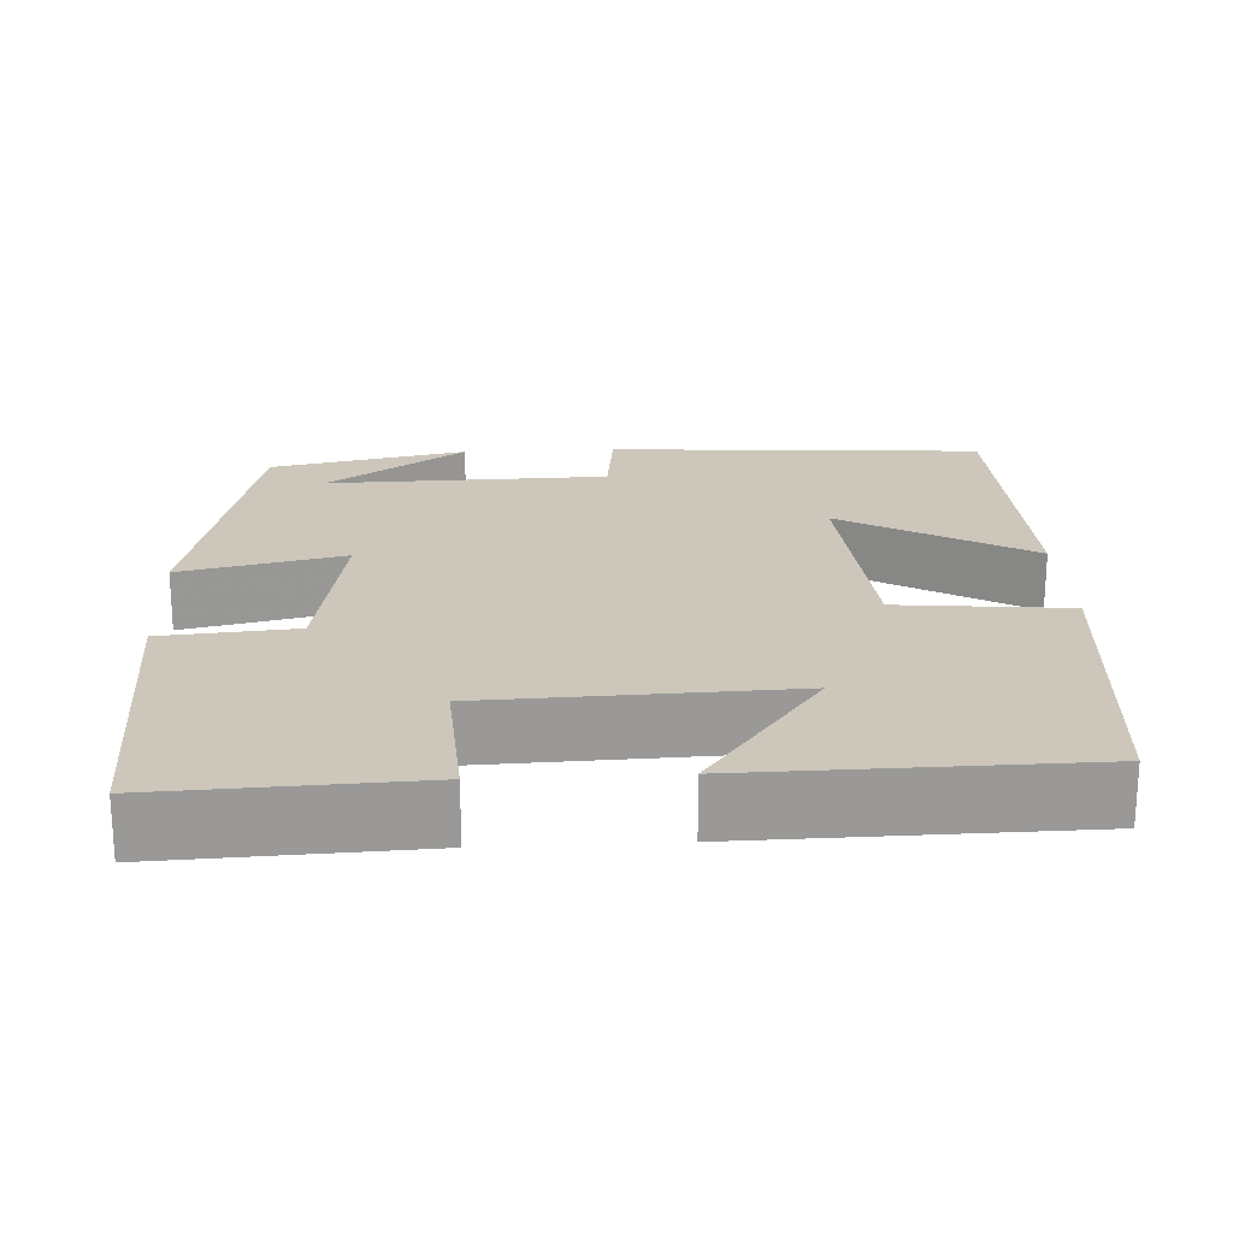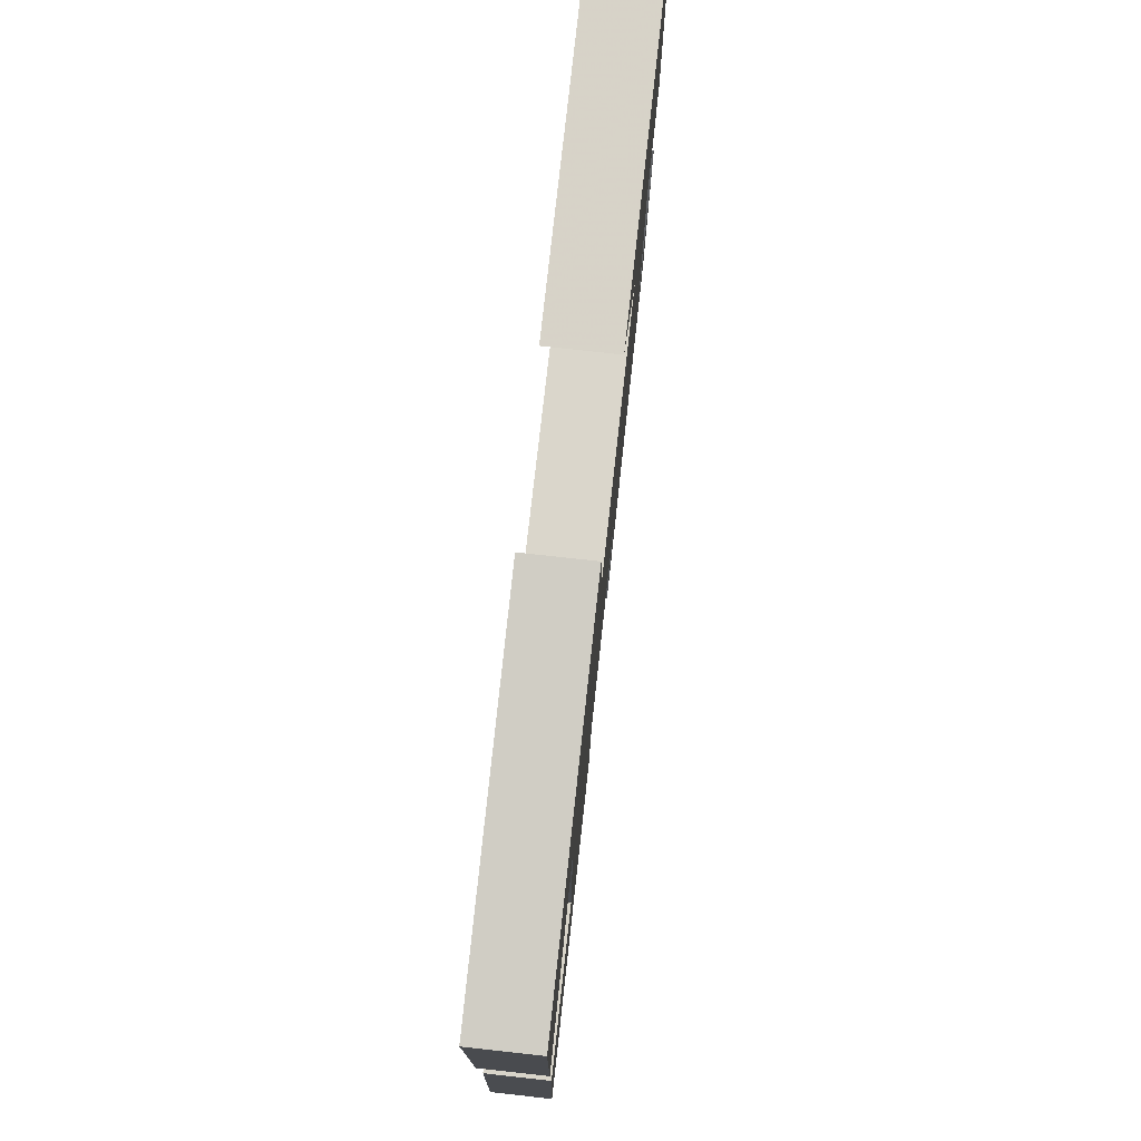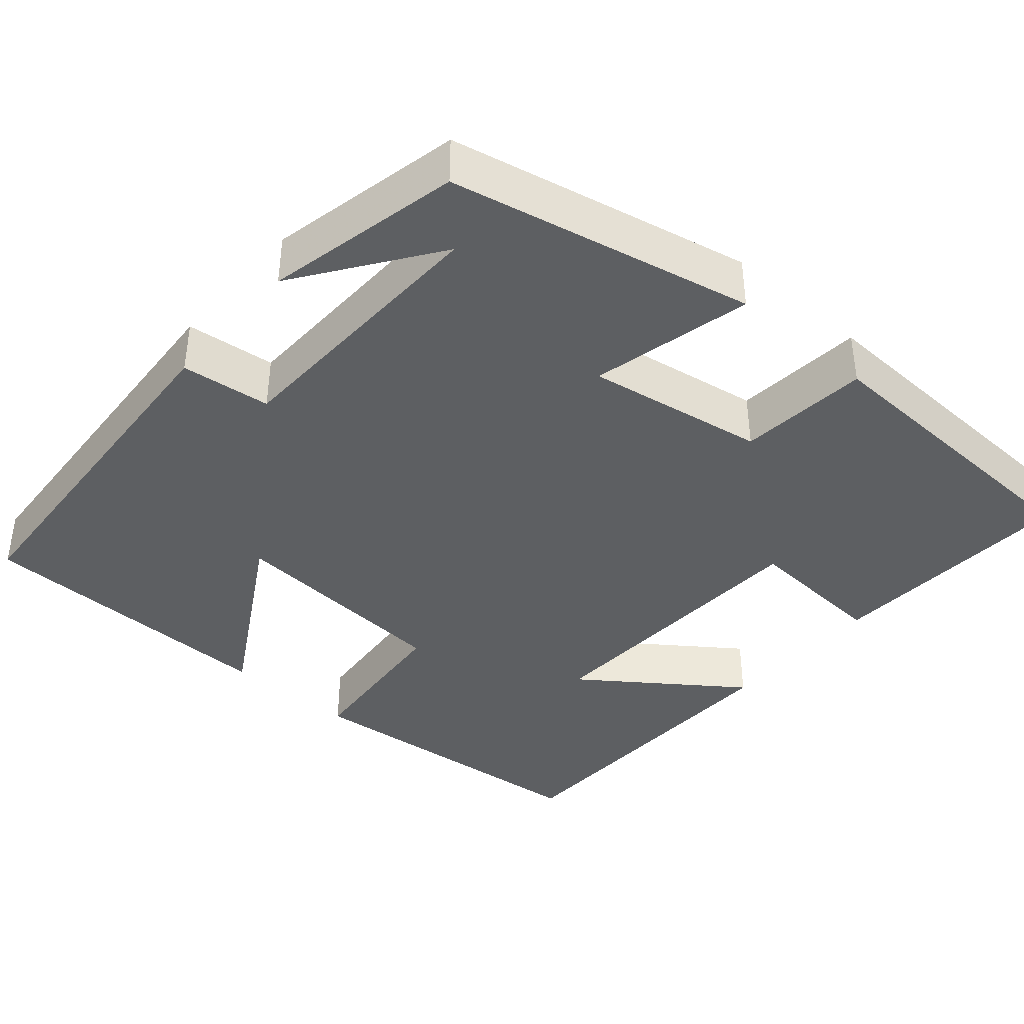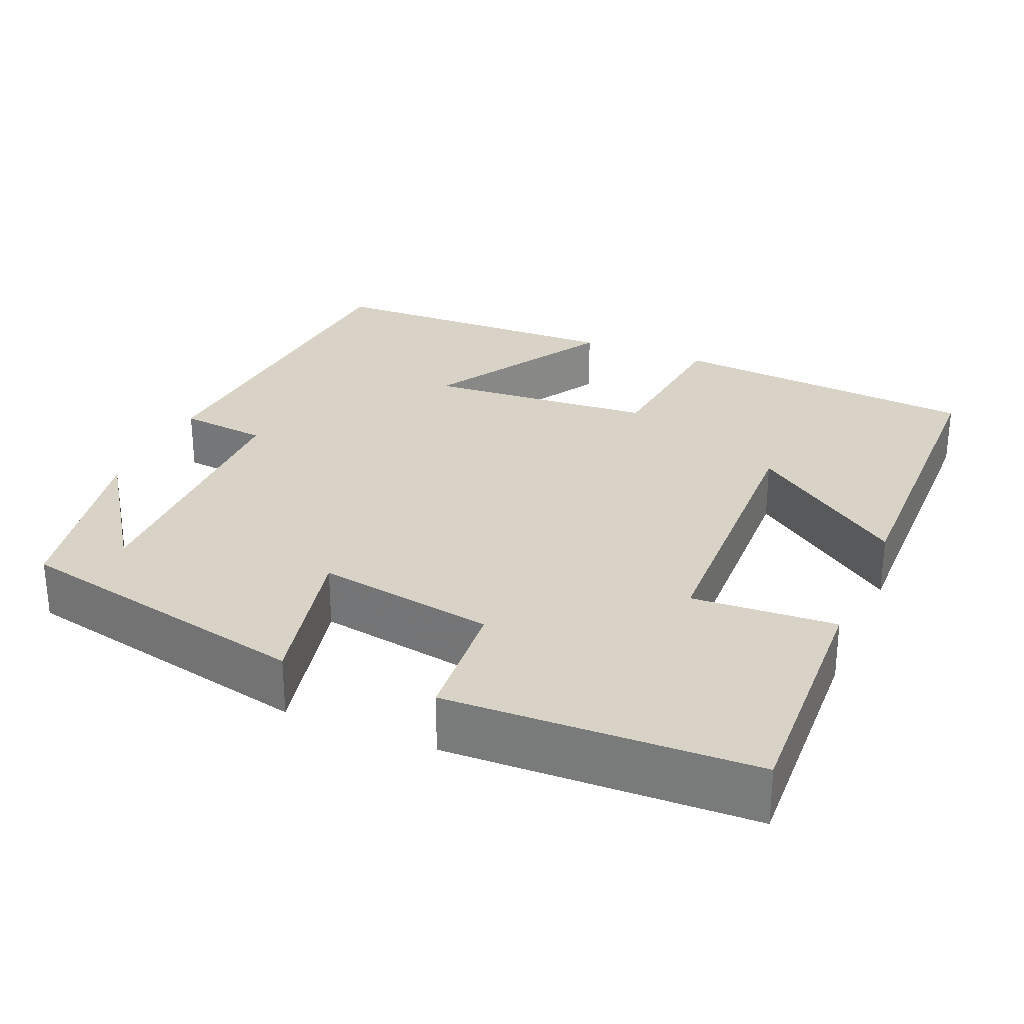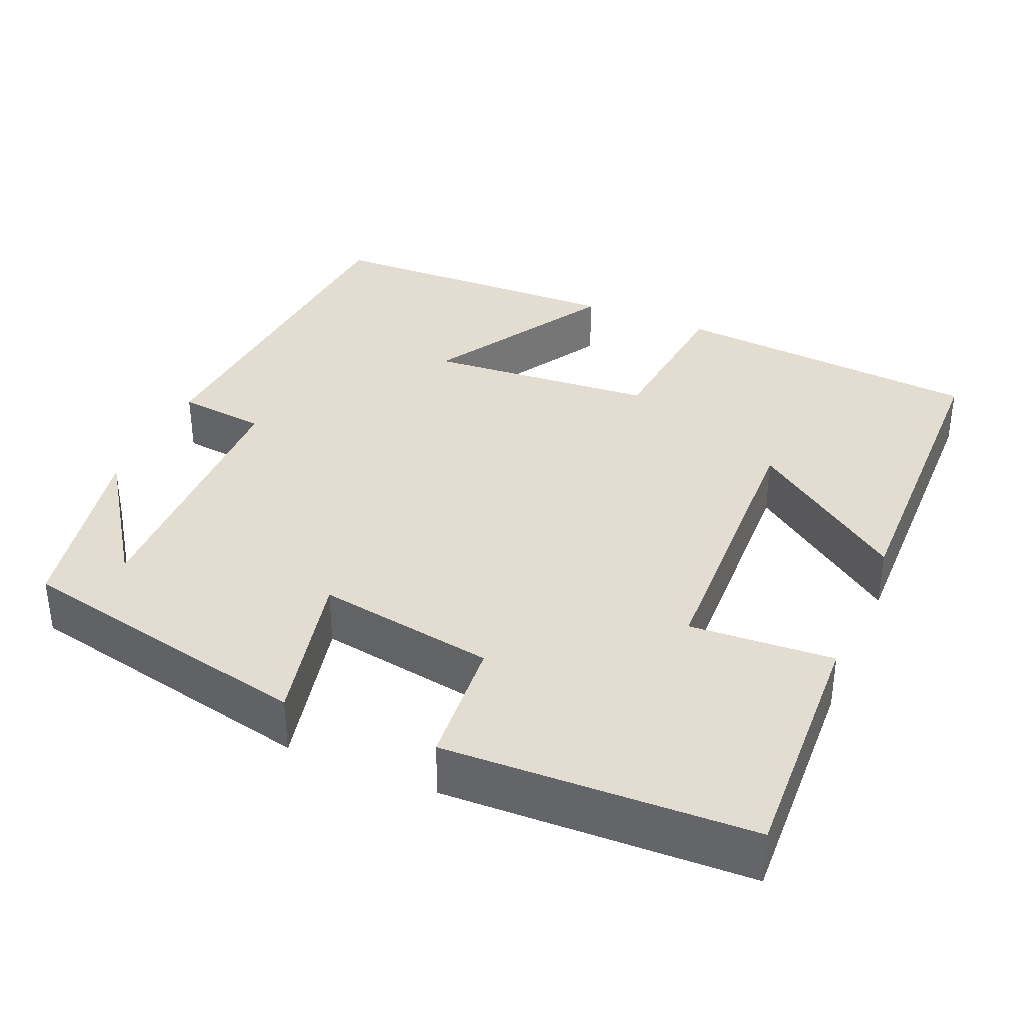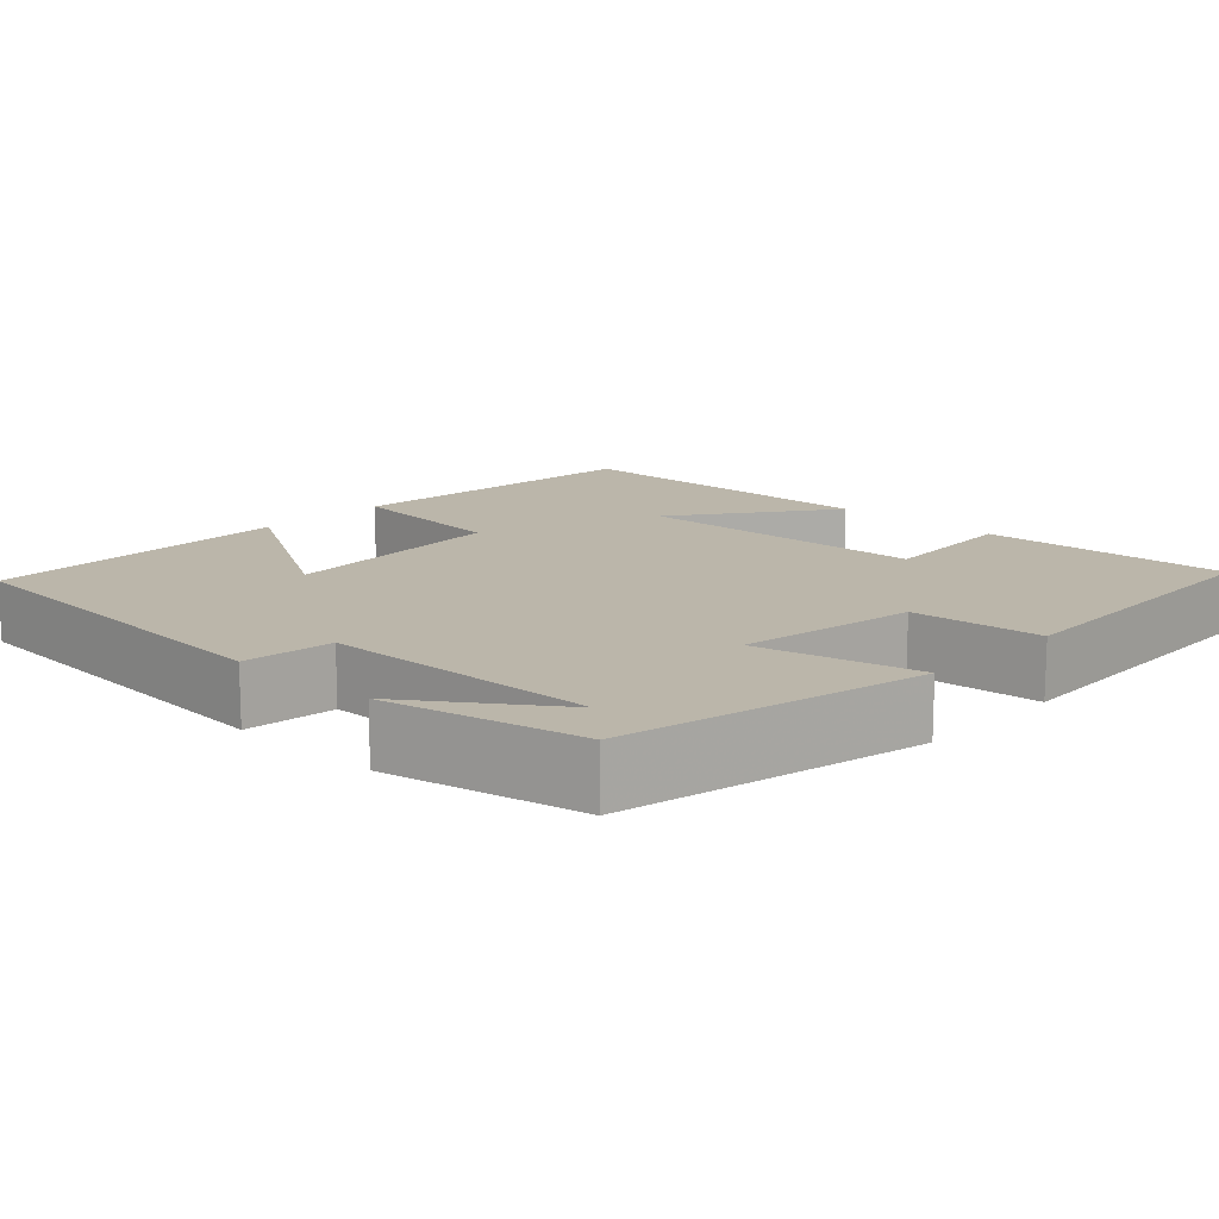
<metadata>
{"format":"obj","ext":"obj","renderer":"f3d","projection":"perspective","resolution":1024,"background":"white","views":[{"elev":21.3,"azim":-93.0,"up":"+Y"},{"elev":78.5,"azim":-83.7,"up":"+Z"},{"elev":-39.5,"azim":138.9,"up":"+Y"},{"elev":27.9,"azim":-156.9,"up":"+Y"},{"elev":35.4,"azim":-156.8,"up":"+Y"},{"elev":13.9,"azim":133.3,"up":"+Y"}]}
</metadata>
<code>
v -0.493 0.07 0.464
v -0.098 0.07 0.5
v -0.077 0.07 0.288
v 0.213 0.07 0.266
v 0.076 0.07 0.5
v 0.468 0.07 0.492
v 0.5 0.07 0.022
v 0.387 0.07 0.009
v 0.379 0.07 -0.343
v 0.5 0.07 -0.17
v 0.448 0.07 -0.417
v 0.066 0.07 -0.5
v 0.112 0.07 -0.297
v -0.114 0.07 -0.335
v -0.128 0.07 -0.5
v -0.514 0.07 -0.487
v -0.5 0.07 -0.17
v -0.318 0.07 -0.181
v -0.304 0.07 0.193
v -0.5 0.07 0.05
v -0.493 0 0.464
v -0.098 0 0.5
v -0.077 0 0.288
v 0.213 0 0.266
v 0.076 0 0.5
v 0.468 0 0.492
v 0.5 0 0.022
v 0.387 0 0.009
v 0.379 0 -0.343
v 0.5 0 -0.17
v 0.448 0 -0.417
v 0.066 0 -0.5
v 0.112 0 -0.297
v -0.114 0 -0.335
v -0.128 0 -0.5
v -0.514 0 -0.487
v -0.5 0 -0.17
v -0.318 0 -0.181
v -0.304 0 0.193
v -0.5 0 0.05
f 19 20 1 2
f 18 19 2 3
f 15 16 17 18
f 14 15 18 3
f 13 14 3 4
f 11 12 13
f 9 10 11
f 9 11 13
f 8 9 13 4
f 6 7 8
f 4 5 6 8
f 22 21 40 39
f 23 22 39 38
f 38 37 36 35
f 23 38 35 34
f 24 23 34 33
f 33 32 31
f 31 30 29
f 33 31 29
f 24 33 29 28
f 28 27 26
f 28 26 25 24
f 1 21 22 2
f 2 22 23 3
f 3 23 24 4
f 4 24 25 5
f 5 25 26 6
f 6 26 27 7
f 7 27 28 8
f 8 28 29 9
f 9 29 30 10
f 10 30 31 11
f 11 31 32 12
f 12 32 33 13
f 13 33 34 14
f 14 34 35 15
f 15 35 36 16
f 16 36 37 17
f 17 37 38 18
f 18 38 39 19
f 19 39 40 20
f 20 40 21 1

</code>
